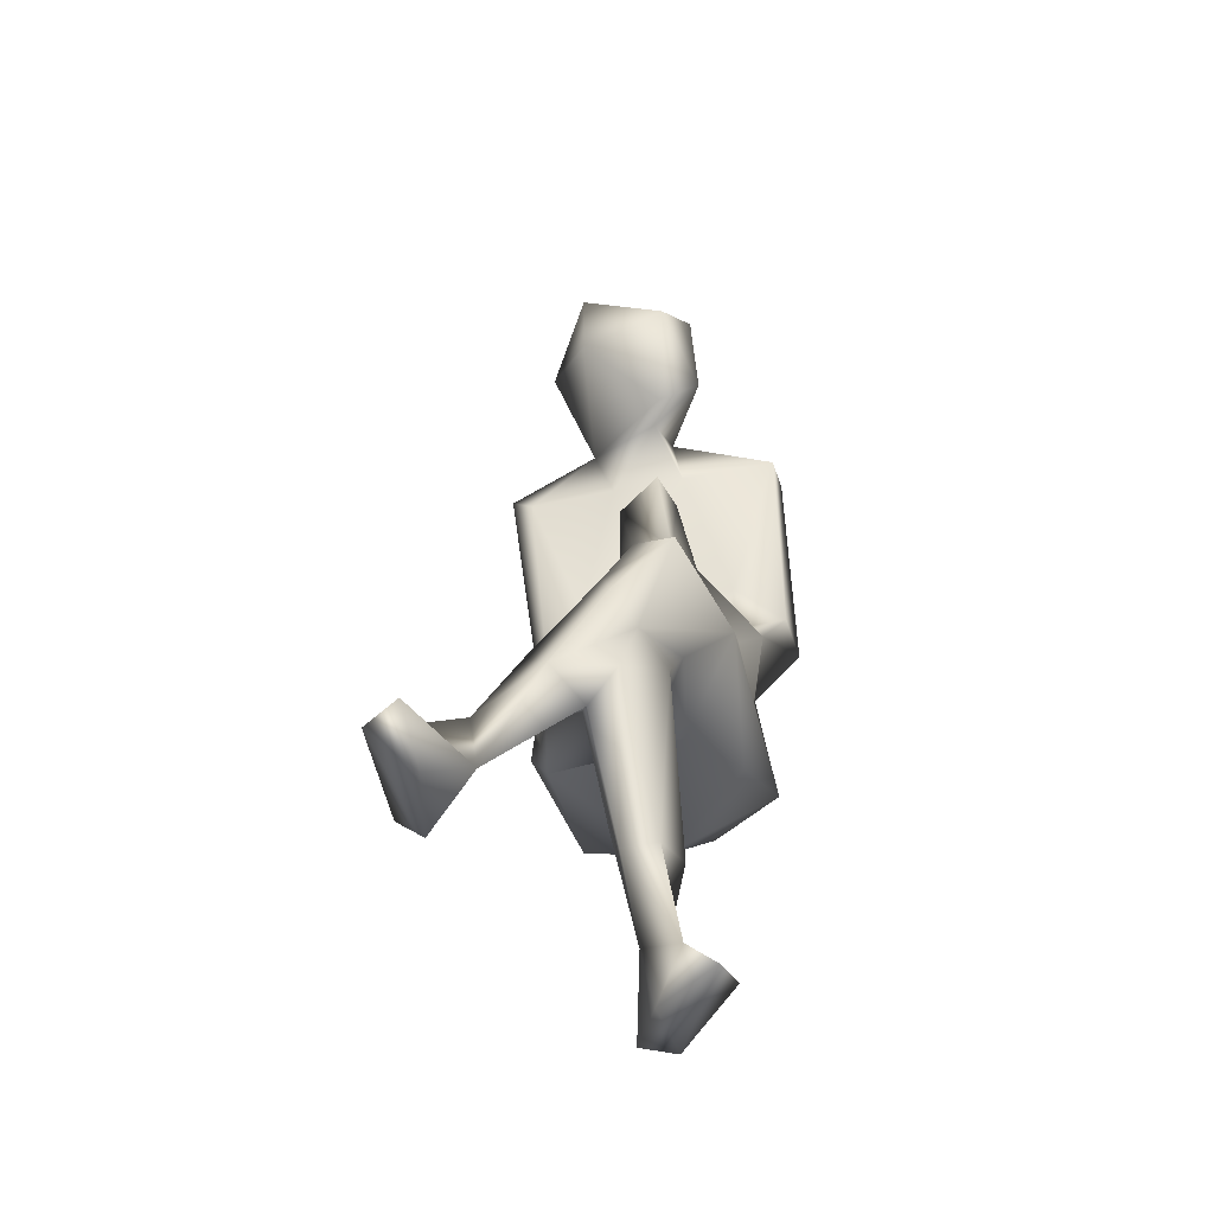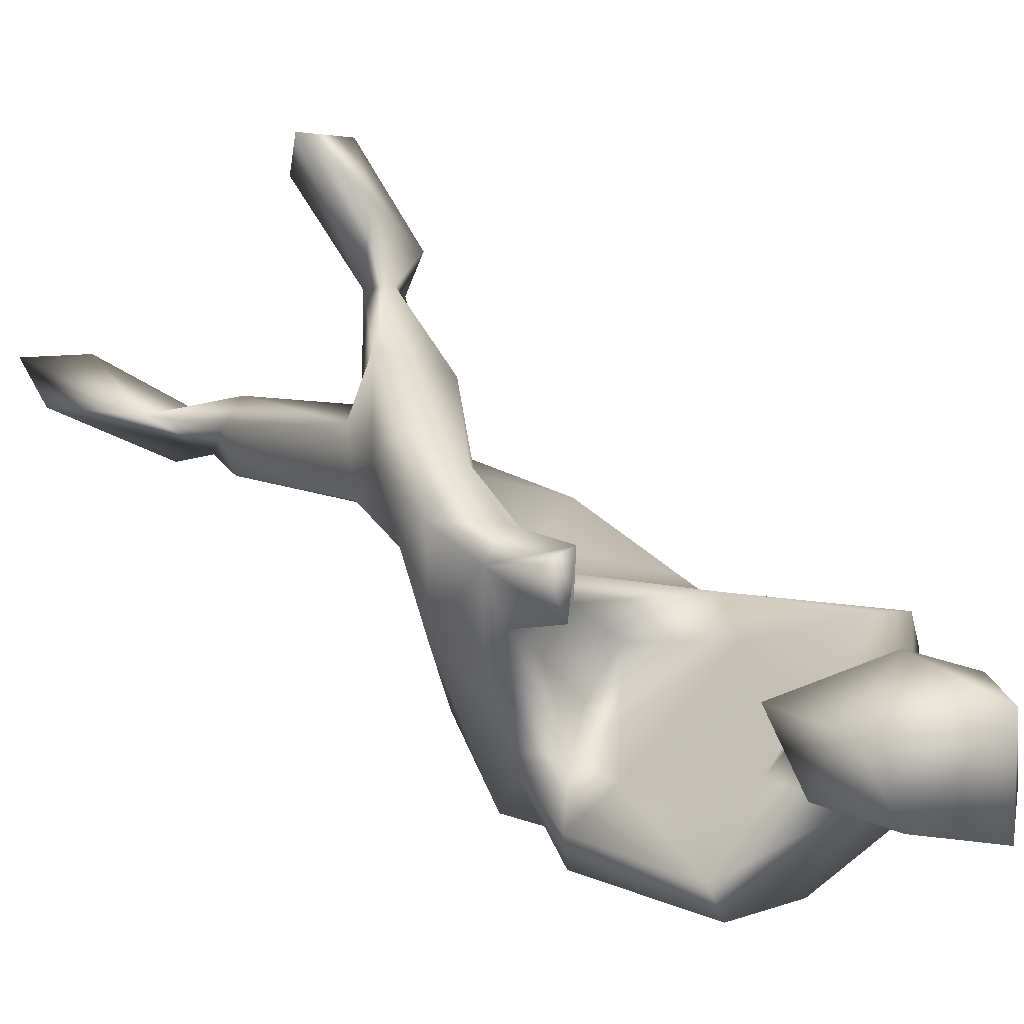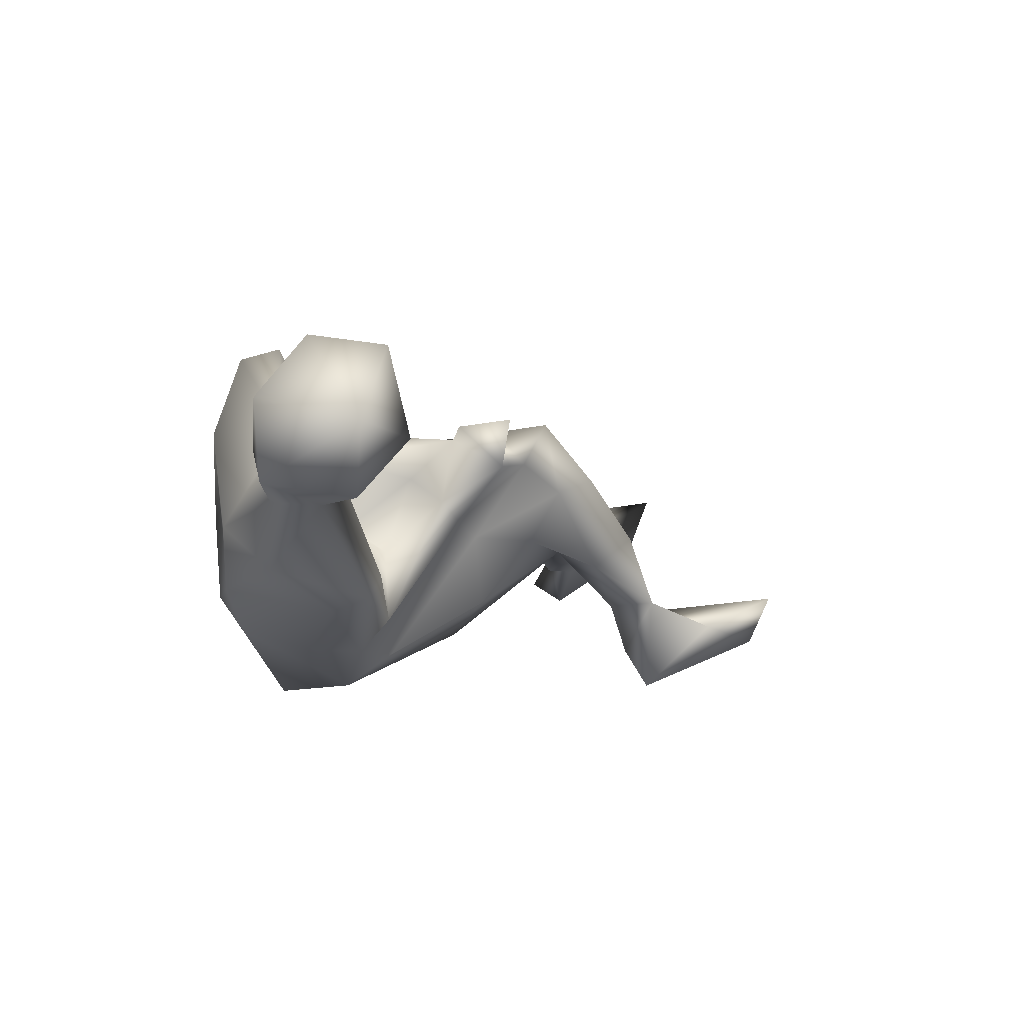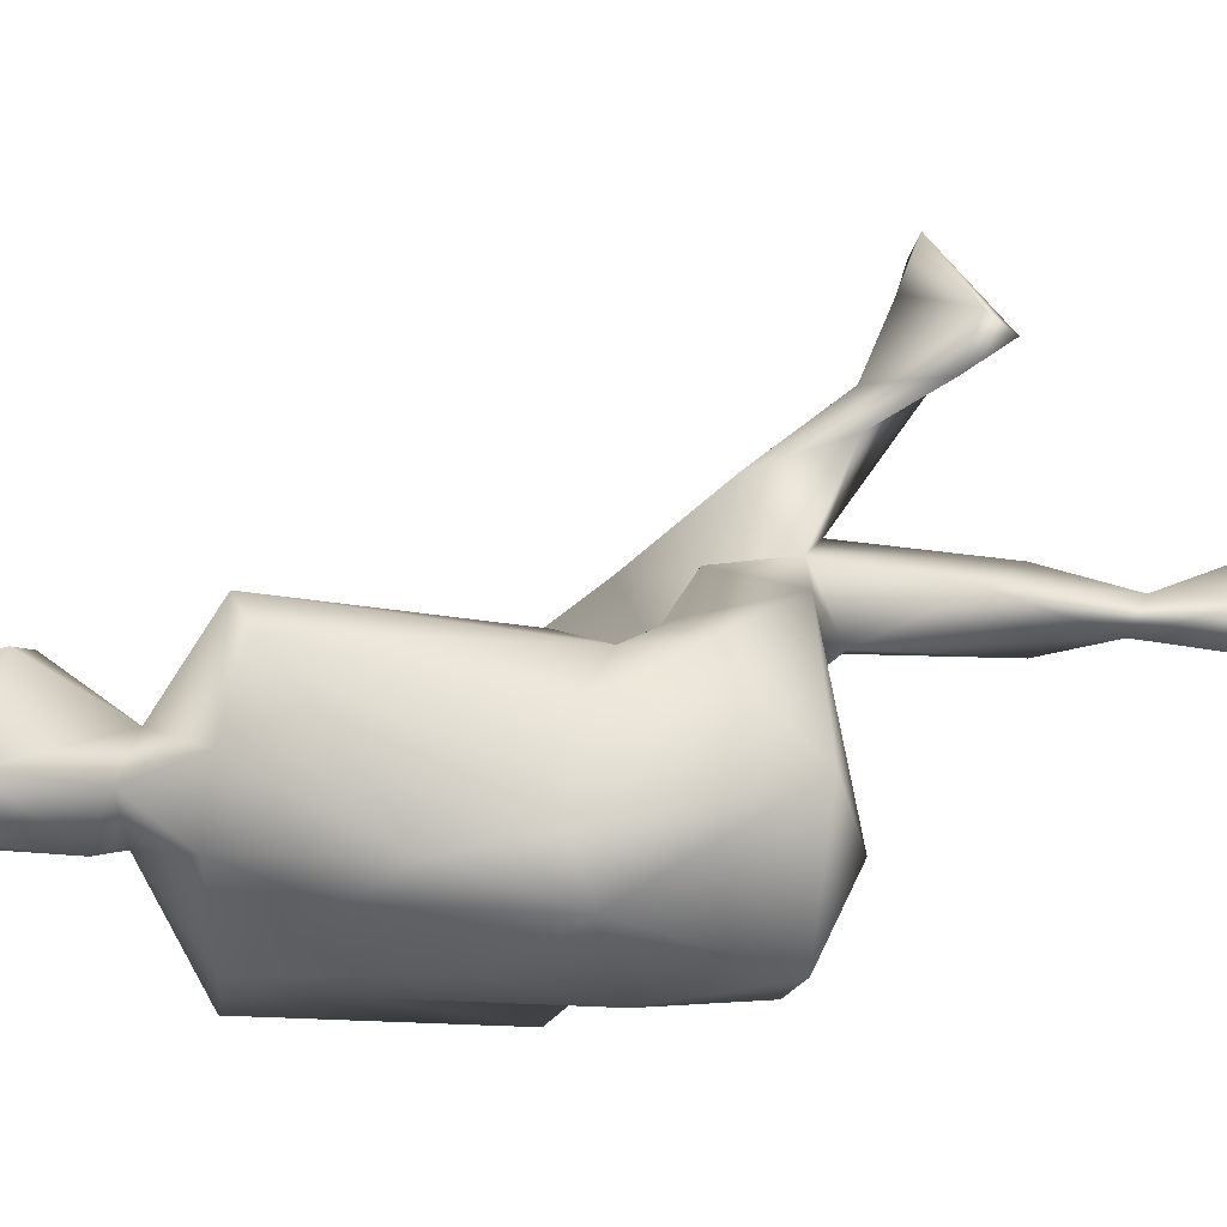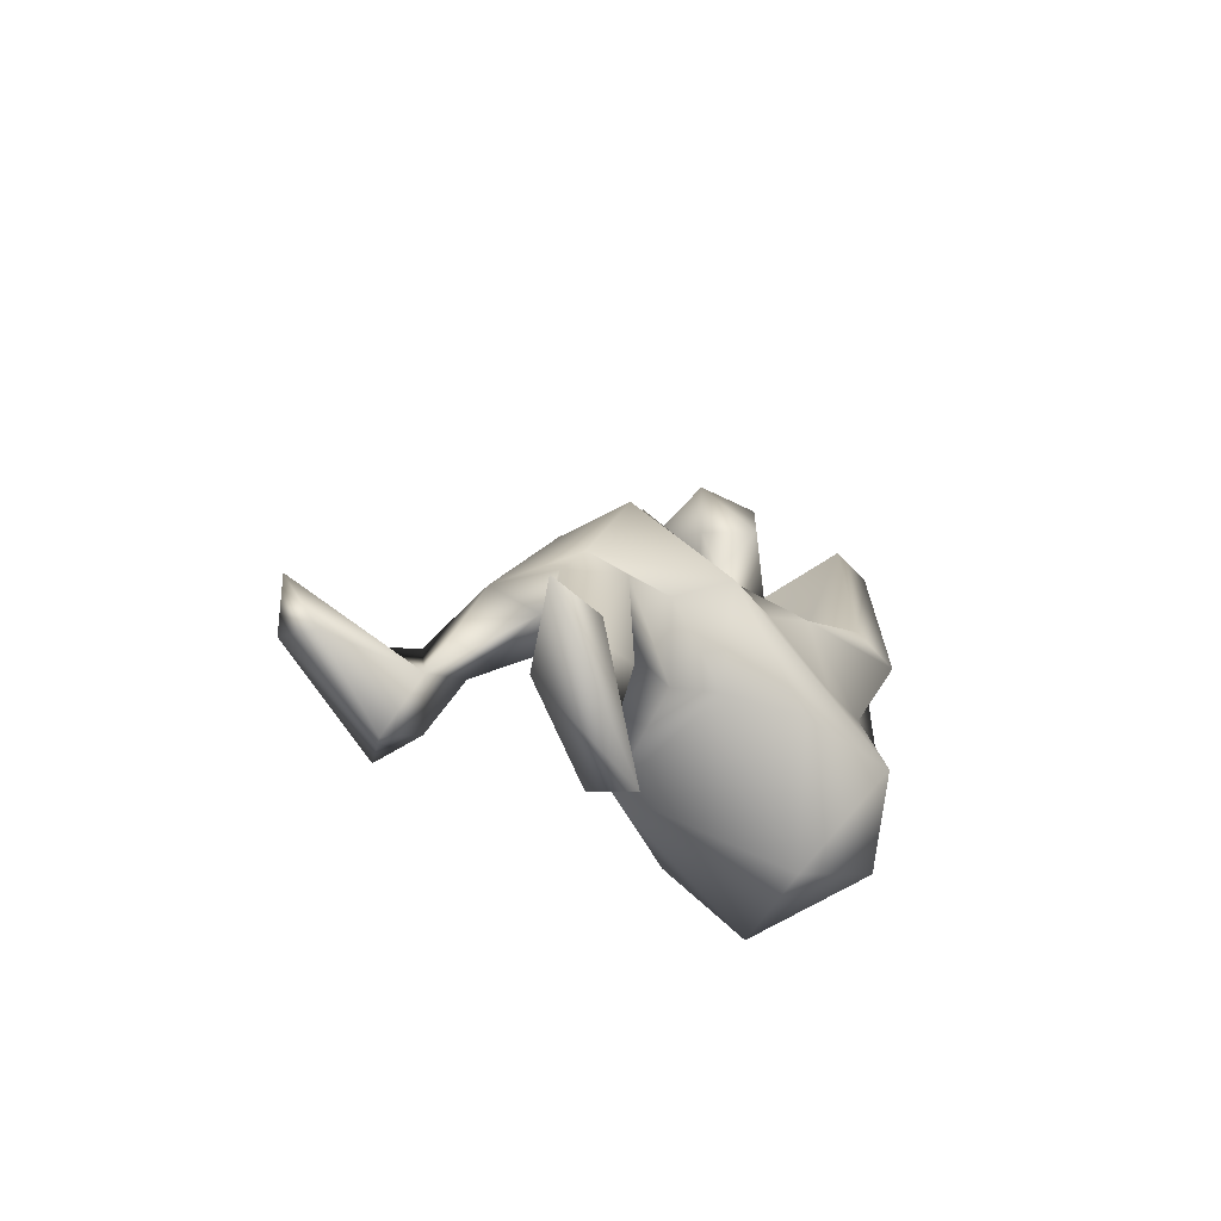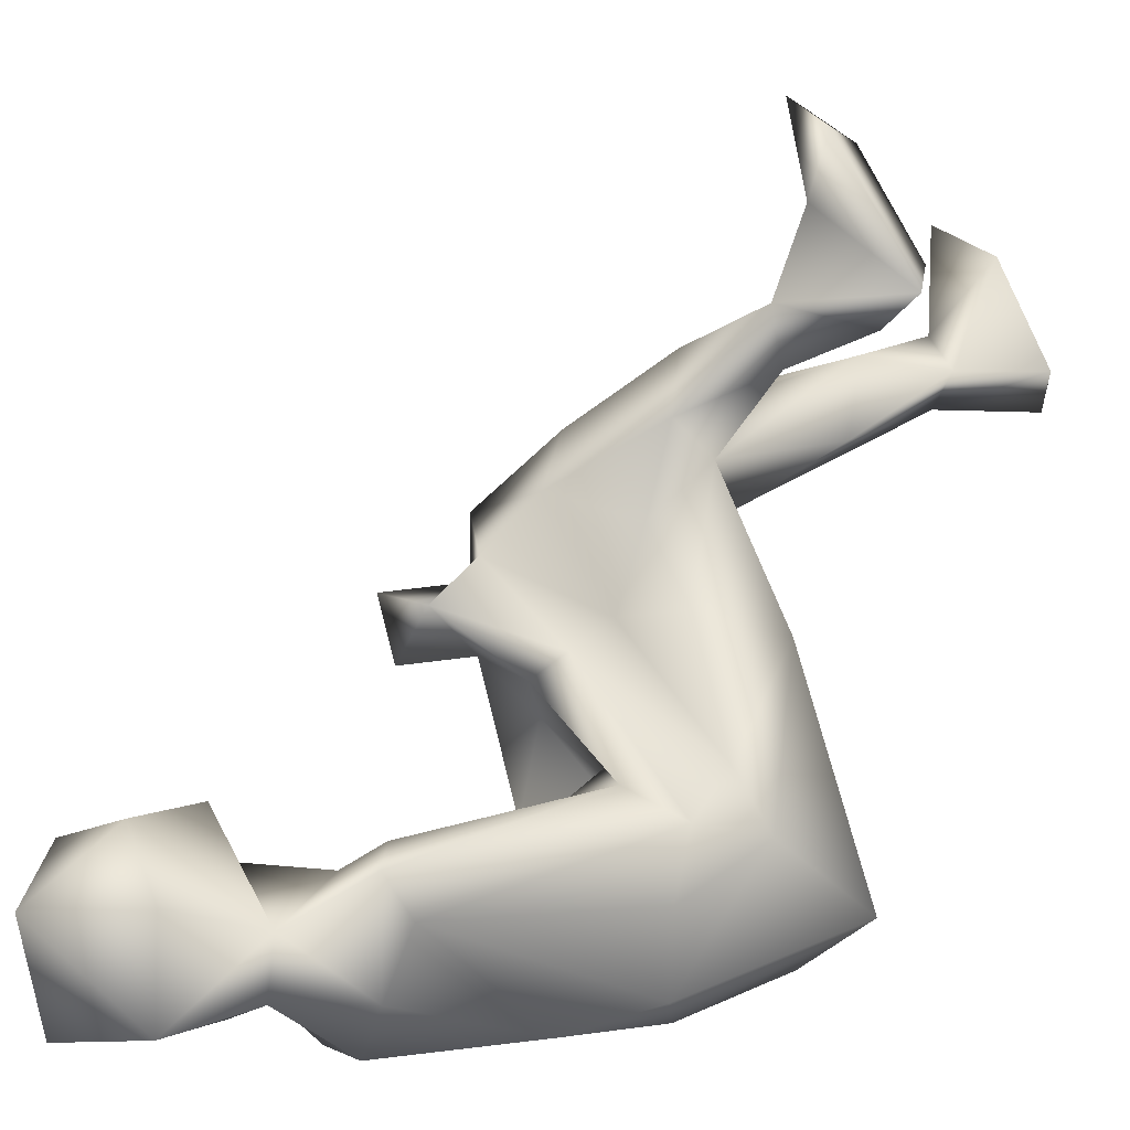
<metadata>
{"format":"obj","ext":"obj","renderer":"f3d","projection":"perspective","resolution":1024,"background":"white","views":[{"elev":-26.0,"azim":48.5,"up":"+Y"},{"elev":8.1,"azim":149.3,"up":"+Z"},{"elev":67.0,"azim":-69.6,"up":"+Y"},{"elev":-20.1,"azim":-89.1,"up":"+Z"},{"elev":-61.5,"azim":77.1,"up":"+Y"},{"elev":28.4,"azim":-113.0,"up":"+Z"}]}
</metadata>
<code>
v -67.8 0.07311 -84.49
v -67.75 0.07092 -84.68
v -67.38 0.07906 -84.21
v -67.73 0.4403 -84.45
v -67.04 0.1624 -84.2
v -67.15 0.158 -84.41
v -67.47 0.3962 -84.44
v -67.72 0.5123 -84.6
v -67.97 0.9823 -84.52
v -67.71 0.8148 -84.33
v -67.61 0.8445 -84.45
v -67.67 0.8217 -84.65
v -67.95 1.41 -84.71
v -67.75 1.688 -84.65
v -67.76 1.619 -84.37
v -67.75 1.826 -84.47
v -67.91 1.863 -84.87
v -68.17 1.582 -84.92
v -68.19 1.662 -85.15
v -68.85 1.421 -85.64
v -68.2 1.617 -85.51
v -68.4 1.652 -85.93
v -68.88 1.587 -85.99
v -69.3 1.522 -85.53
v -69.13 2.164 -85.88
v -68.75 2.08 -86.04
v -68.85 2.506 -85.97
v -69.02 2.866 -85.81
v -69.22 2.614 -85.74
v -69.13 3.232 -85.71
v -68.72 3.22 -85.94
v -68.51 2.834 -85.95
v -68.34 3.271 -85.96
v -68.28 2.338 -85.99
v -68.46 2.131 -85.86
v -68.08 2.232 -85.53
v -68.2 2.446 -85.81
v -68.24 3.304 -85.8
v -68.34 2.596 -85.61
v -68.53 3.218 -85.48
v -68.9 2.55 -85.16
v -68.58 2.235 -85.47
v -68.62 2.181 -85.19
v -68.51 2.099 -85.42
v -68.29 2.354 -85.56
v -68.22 2.248 -85.2
v -68.31 2.327 -84.99
v -68 2.383 -85.05
v -68.15 2.612 -84.73
v -67.94 2.717 -84.76
v -68.06 2.701 -84.99
v -67.91 2.372 -84.81
v -68.28 2.008 -85.67
v -68.05 2.133 -85.35
v -67.86 2.051 -85.14
v -68.77 3.162 -85.24
v -68.95 3.434 -85.28
v -69.06 3.095 -84.98
v -68.52 3.436 -85.29
v -69.23 3.192 -85.44
v -69.04 3.495 -85.48
v -69.2 3.17 -84.97
v -68.35 3.452 -85.16
v -69.11 3.871 -85.46
v -69 3.809 -85.06
v -68.66 3.799 -84.95
v -68.99 2.296 -85.01
v -68.39 3.667 -85.46
v -68.69 3.494 -85.56
v -68.34 3.951 -85.18
v -68.82 4.197 -85.09
v -68.47 4.07 -85.49
v -68.86 4.146 -85.56
v -68.86 3.576 -85.63
v -69.29 3.098 -85.12
v -69.13 2.111 -85.11
v -68.33 2.192 -84.9
v -69.27 2.242 -85.68
v -69.24 2.217 -85.33
v -69.25 1.882 -85.15
v -69.04 1.931 -85
v -68.7 1.551 -84.8
v -68.32 2.021 -84.81
v -68 2.372 -84.67
v -68.6 1.87 -84.68
v -68.07 1.541 -84.44
v -68.18 1.846 -84.56
v -68.16 1.747 -84.2
v -67.9 1.476 -84.32
v -67.88 1.598 -84.1
v -67.8 1.987 -84.36
v -67.99 2.14 -84.48
v -68.1 1.366 -83.88
v -68.19 1.362 -84.09
v -68.31 1.067 -83.95
v -68.43 0.9931 -83.78
v -68.07 1.234 -83.56
v -68.05 1.145 -83.32
v -68.23 0.8661 -83.78
v -67.78 1.174 -83.3
v -67.87 0.9464 -83.47
v -68.08 1.148 -83.91
v -67.72 2.294 -84.65
f 1 2 3
f 1 3 4
f 3 2 5
f 6 5 2
f 7 5 6
f 7 3 5
f 4 3 7
f 1 8 2
f 8 6 2
f 4 8 1
f 8 7 6
f 9 8 4
f 9 4 10
f 10 4 7
f 11 10 7
f 8 11 7
f 12 11 8
f 9 13 8
f 8 13 12
f 14 11 12
f 13 14 12
f 15 10 11
f 15 11 14
f 16 15 14
f 14 17 16
f 18 14 13
f 18 17 14
f 19 17 18
f 20 21 19
f 20 22 21
f 20 23 22
f 24 23 20
f 25 23 24
f 23 26 22
f 25 26 23
f 26 25 27
f 27 25 28
f 29 28 25
f 29 30 28
f 31 28 30
f 27 28 31
f 27 31 32
f 26 27 32
f 32 31 33
f 34 32 33
f 32 34 35
f 35 26 32
f 26 35 22
f 35 34 36
f 37 36 34
f 34 33 37
f 38 37 33
f 38 39 37
f 40 39 38
f 40 41 39
f 41 42 39
f 42 41 43
f 42 43 44
f 37 45 36
f 39 45 37
f 45 39 42
f 42 44 45
f 44 43 46
f 45 44 46
f 47 46 43
f 47 48 46
f 45 46 48
f 36 45 48
f 49 50 51
f 49 51 48
f 48 47 49
f 49 52 50
f 51 50 52
f 48 51 52
f 35 36 53
f 35 53 22
f 54 52 55
f 54 48 52
f 16 17 55
f 56 57 58
f 56 58 41
f 56 41 40
f 59 56 40
f 60 57 61
f 62 57 60
f 57 62 58
f 56 59 57
f 57 59 63
f 57 64 61
f 57 65 64
f 65 57 66
f 66 57 63
f 41 58 67
f 62 67 58
f 59 68 63
f 59 40 69
f 59 69 68
f 68 70 63
f 66 63 70
f 66 70 71
f 71 65 66
f 72 70 68
f 71 70 72
f 64 65 71
f 73 64 71
f 73 71 72
f 72 74 73
f 64 73 74
f 74 72 68
f 69 74 68
f 31 30 69
f 30 61 69
f 69 61 74
f 38 69 40
f 69 38 33
f 31 69 33
f 64 74 61
f 60 61 30
f 29 75 60
f 60 75 62
f 30 29 60
f 76 62 75
f 62 76 67
f 67 43 41
f 67 77 47
f 43 67 47
f 67 76 77
f 29 78 75
f 78 79 75
f 75 79 76
f 79 80 76
f 78 25 24
f 29 25 78
f 80 78 24
f 78 80 79
f 80 81 76
f 80 24 82
f 81 80 82
f 76 81 77
f 77 83 84
f 77 81 83
f 49 47 77
f 49 77 84
f 81 82 85
f 81 85 83
f 82 19 18
f 20 19 82
f 13 86 82
f 82 18 13
f 85 82 86
f 24 20 82
f 85 86 87
f 85 87 83
f 86 13 9
f 87 86 88
f 89 86 10
f 89 10 15
f 15 90 89
f 91 90 16
f 92 90 91
f 92 88 90
f 16 90 15
f 88 93 90
f 94 93 88
f 88 86 94
f 89 94 86
f 93 94 95
f 95 96 93
f 93 96 97
f 96 98 97
f 96 99 98
f 96 95 99
f 97 98 100
f 99 101 98
f 101 100 98
f 99 102 101
f 93 97 102
f 102 97 100
f 95 102 99
f 94 102 95
f 89 90 102
f 102 90 93
f 102 94 89
f 101 102 100
f 10 86 9
f 92 87 88
f 92 83 87
f 84 83 92
f 84 92 103
f 103 92 91
f 103 91 16
f 84 52 49
f 52 84 103
f 52 103 55
f 16 55 103
f 53 55 22
f 53 36 54
f 21 22 55
f 55 19 21
f 19 55 17
f 36 48 54
f 54 55 53

</code>
